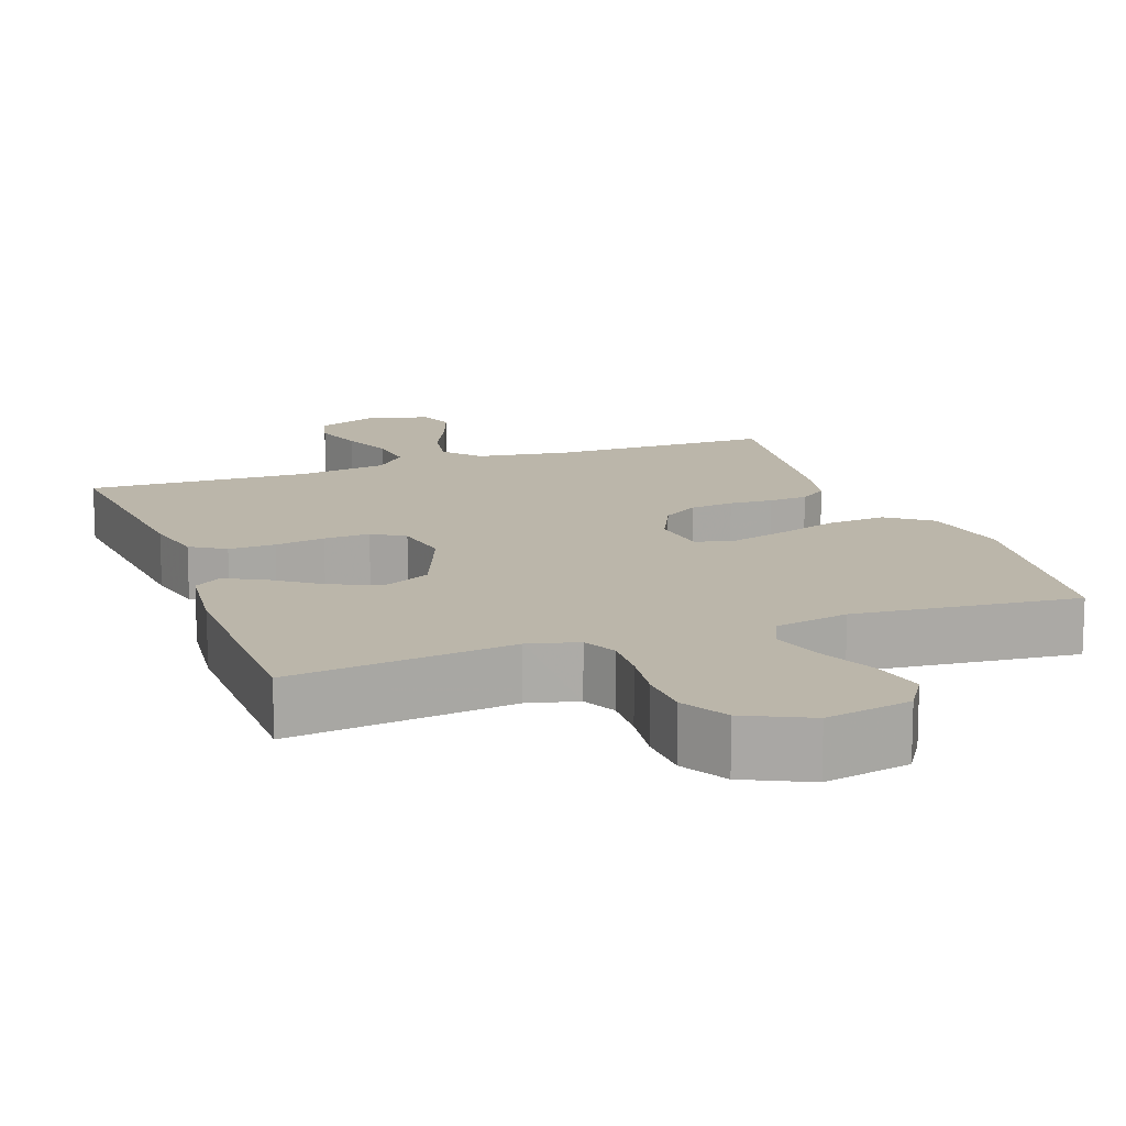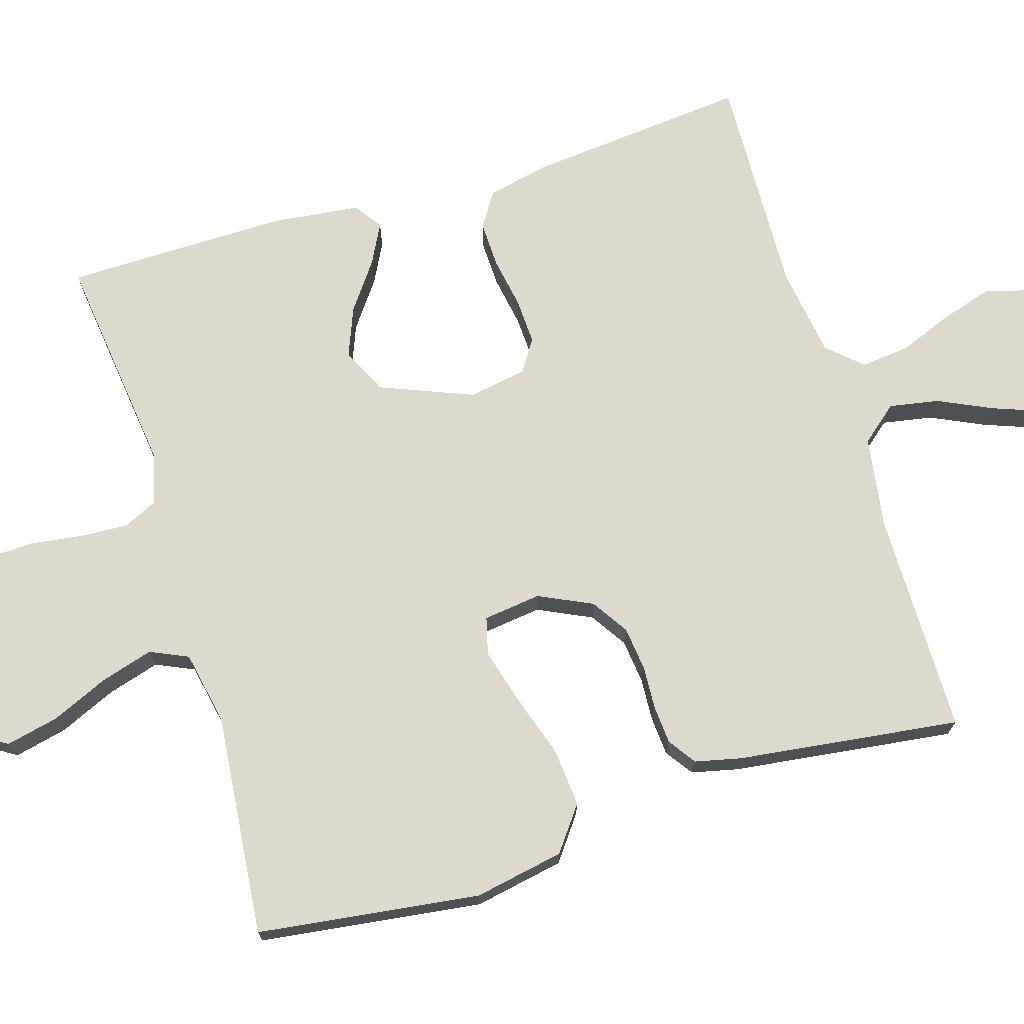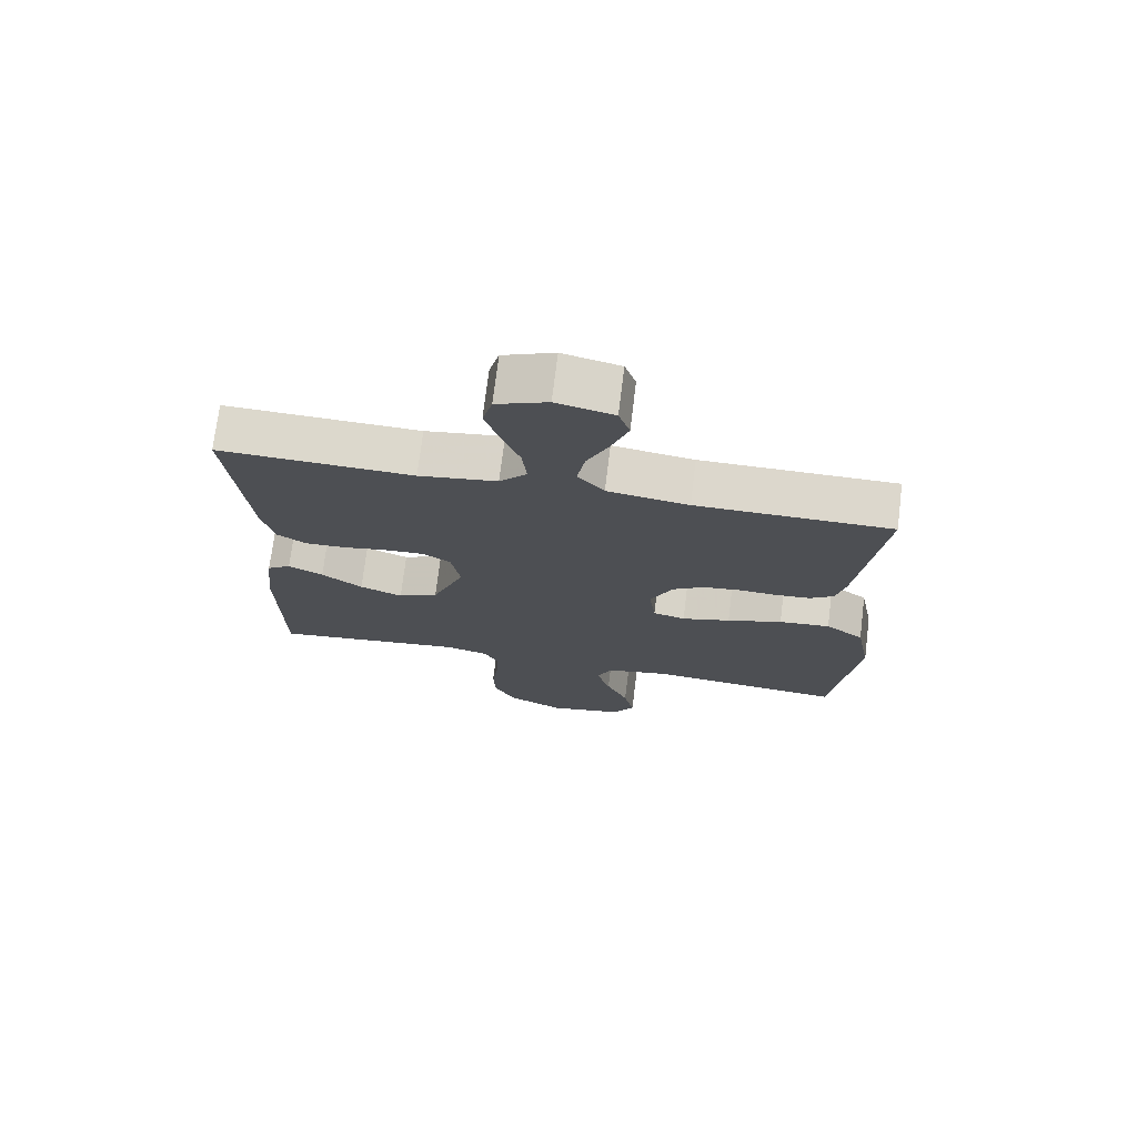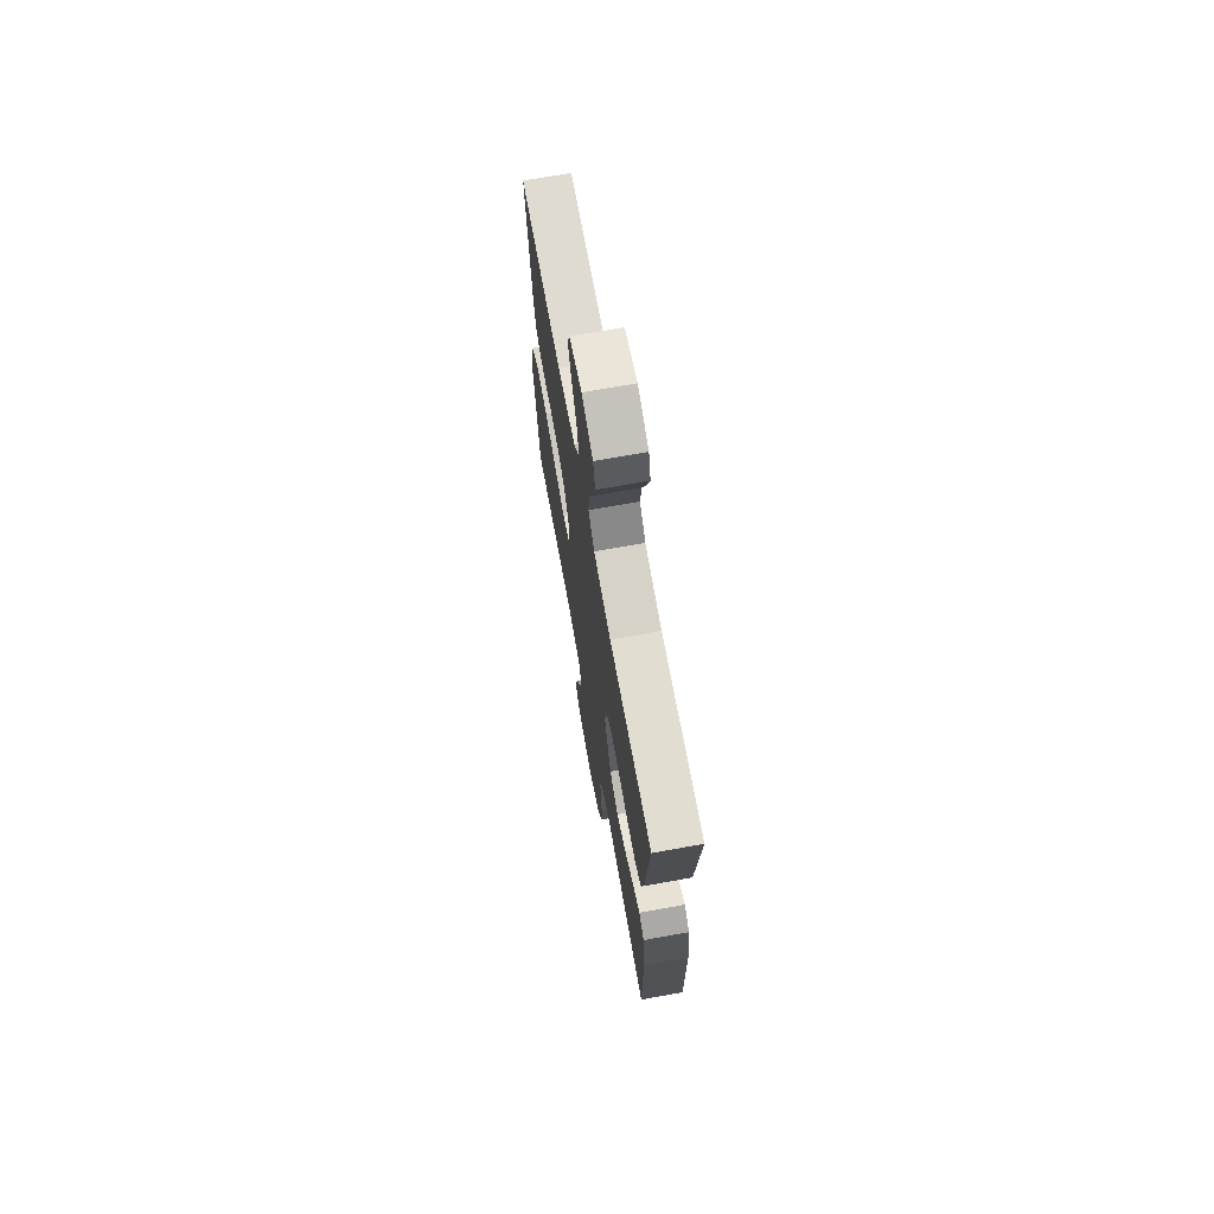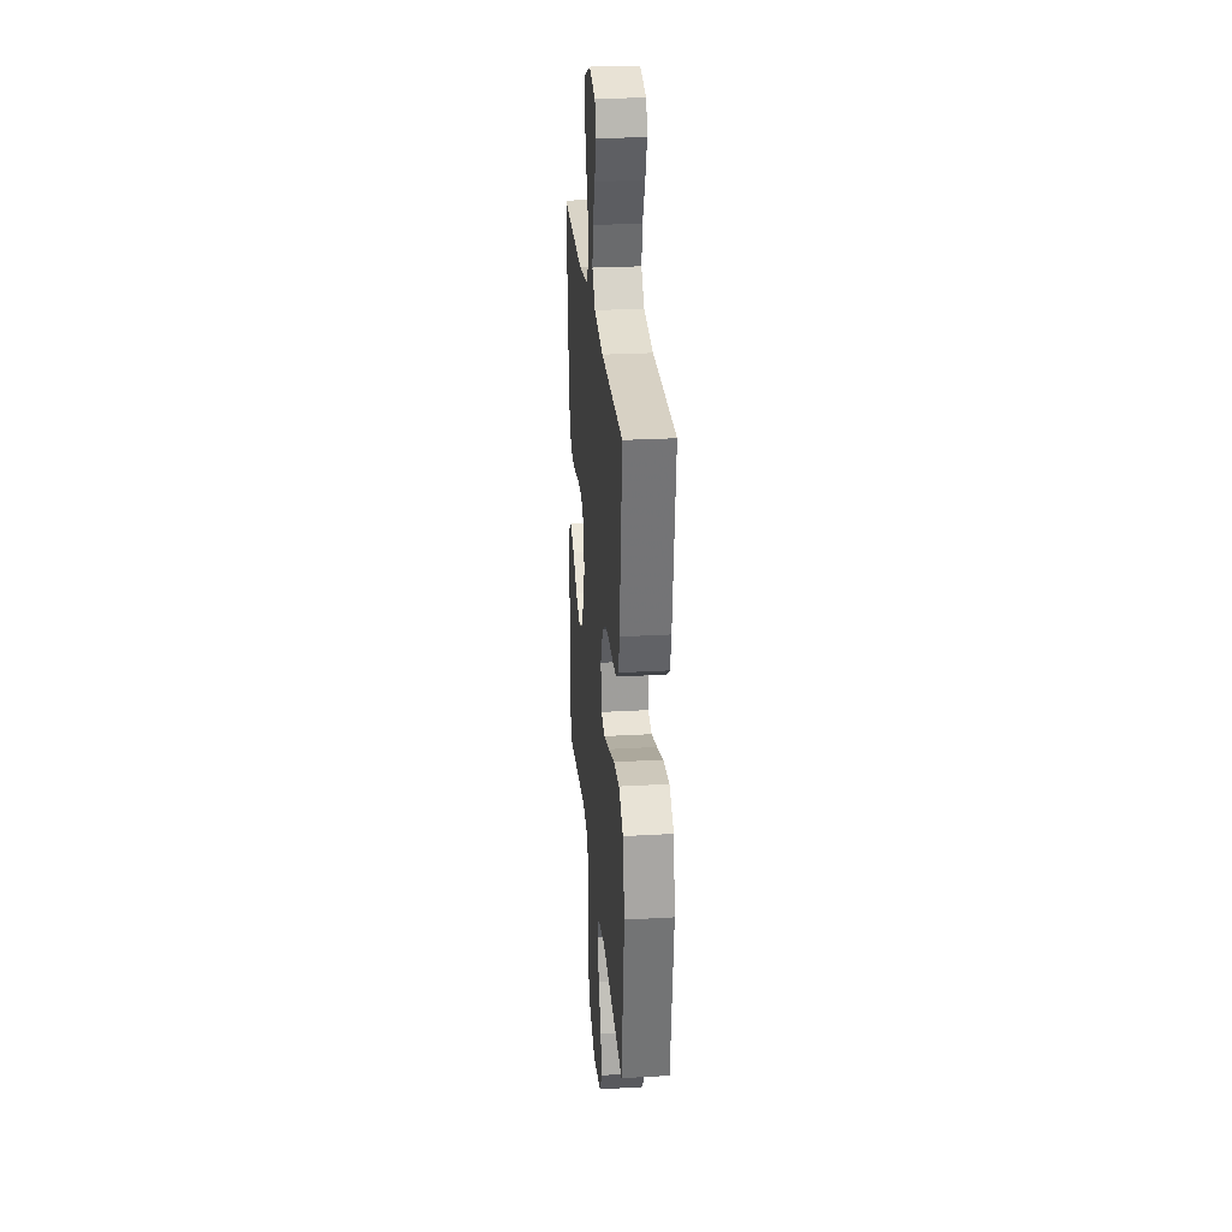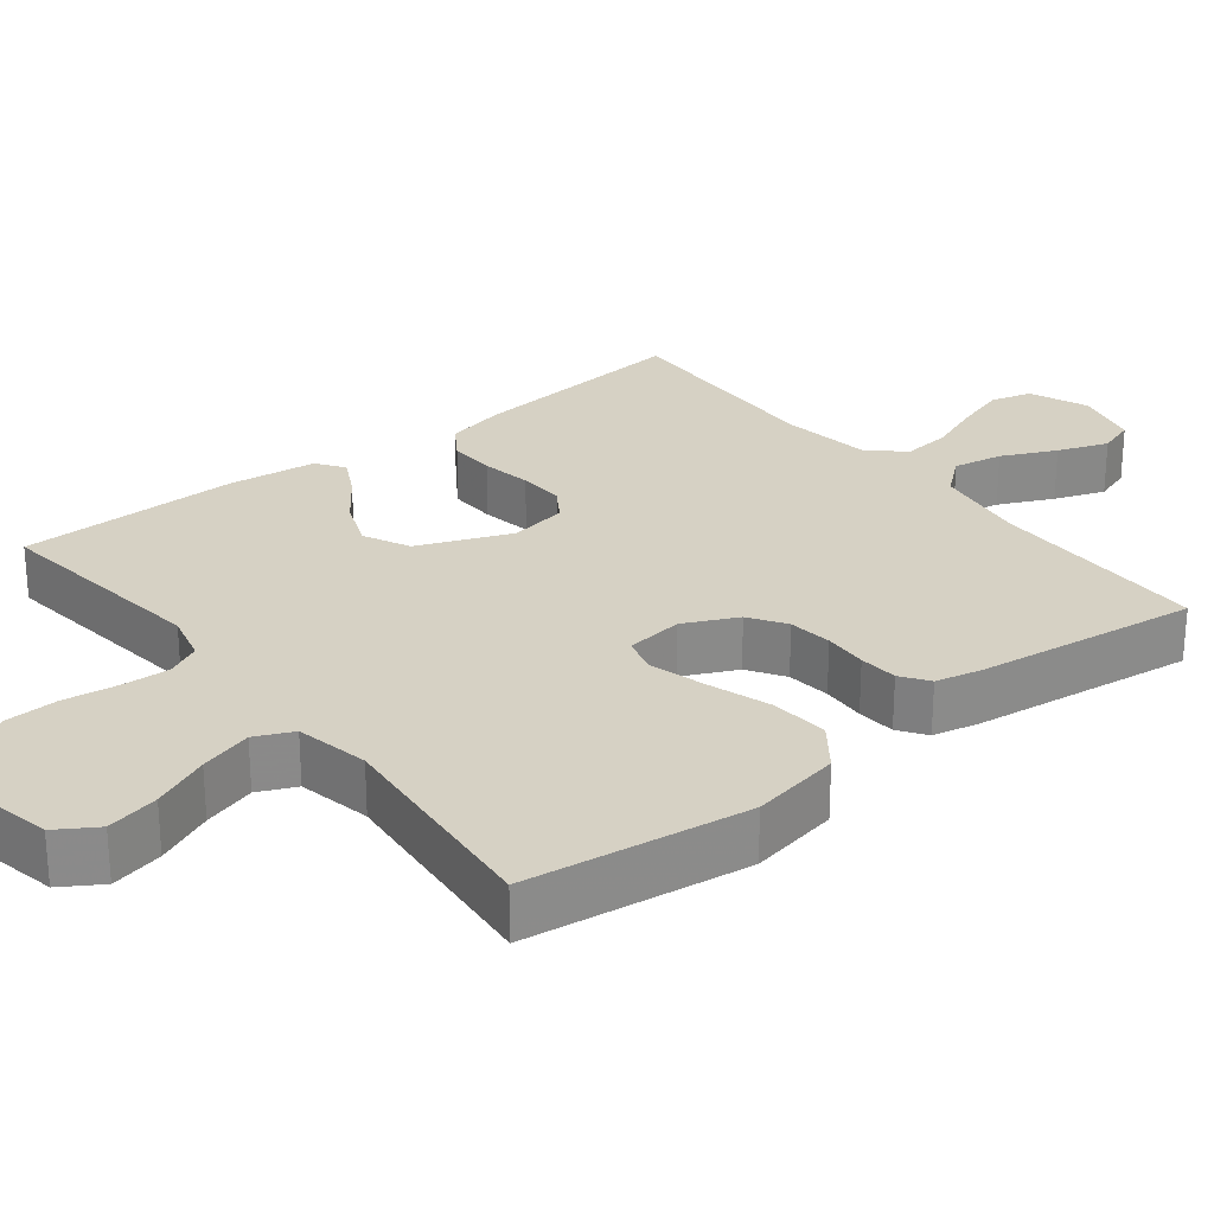
<metadata>
{"format":"obj","ext":"obj","renderer":"f3d","projection":"perspective","resolution":1024,"background":"white","views":[{"elev":14.1,"azim":160.1,"up":"+Y"},{"elev":72.0,"azim":-106.9,"up":"+Y"},{"elev":72.9,"azim":-173.0,"up":"+Z"},{"elev":70.2,"azim":79.8,"up":"+Z"},{"elev":26.9,"azim":-95.1,"up":"+Z"},{"elev":26.8,"azim":-128.2,"up":"+Y"}]}
</metadata>
<code>
v -0.5 0.07 -0.5
v -0.539 0.07 -0.2
v -0.516 0.07 -0.079
v -0.457 0.07 -0.035
v -0.378 0.07 -0.042
v -0.293 0.07 -0.07
v -0.218 0.07 -0.091
v -0.168 0.07 -0.078
v -0.158 0.07 0
v -0.192 0.07 0.072
v -0.241 0.07 0.104
v -0.3 0.07 0.111
v -0.359 0.07 0.108
v -0.411 0.07 0.112
v -0.448 0.07 0.138
v -0.462 0.07 0.2
v -0.5 0.07 0.5
v -0.2 0.07 0.501
v -0.075 0.07 0.52
v -0.034 0.07 0.569
v -0.046 0.07 0.636
v -0.08 0.07 0.709
v -0.105 0.07 0.777
v -0.088 0.07 0.827
v 0 0.07 0.848
v 0.079 0.07 0.816
v 0.094 0.07 0.76
v 0.072 0.07 0.691
v 0.044 0.07 0.619
v 0.037 0.07 0.554
v 0.079 0.07 0.508
v 0.2 0.07 0.49
v 0.5 0.07 0.5
v 0.471 0.07 0.2
v 0.453 0.07 0.119
v 0.407 0.07 0.089
v 0.344 0.07 0.091
v 0.276 0.07 0.103
v 0.214 0.07 0.106
v 0.171 0.07 0.078
v 0.157 0.07 0
v 0.207 0.07 -0.125
v 0.269 0.07 -0.155
v 0.335 0.07 -0.129
v 0.398 0.07 -0.083
v 0.452 0.07 -0.055
v 0.489 0.07 -0.081
v 0.503 0.07 -0.2
v 0.5 0.07 -0.5
v 0.2 0.07 -0.463
v 0.133 0.07 -0.48
v 0.111 0.07 -0.526
v 0.114 0.07 -0.59
v 0.124 0.07 -0.663
v 0.121 0.07 -0.735
v 0.086 0.07 -0.797
v 0 0.07 -0.838
v -0.115 0.07 -0.815
v -0.149 0.07 -0.761
v -0.133 0.07 -0.69
v -0.099 0.07 -0.613
v -0.078 0.07 -0.542
v -0.101 0.07 -0.491
v -0.2 0.07 -0.471
v -0.5 0 -0.5
v -0.539 0 -0.2
v -0.516 0 -0.079
v -0.457 0 -0.035
v -0.378 0 -0.042
v -0.293 0 -0.07
v -0.218 0 -0.091
v -0.168 0 -0.078
v -0.158 0 0
v -0.192 0 0.072
v -0.241 0 0.104
v -0.3 0 0.111
v -0.359 0 0.108
v -0.411 0 0.112
v -0.448 0 0.138
v -0.462 0 0.2
v -0.5 0 0.5
v -0.2 0 0.501
v -0.075 0 0.52
v -0.034 0 0.569
v -0.046 0 0.636
v -0.08 0 0.709
v -0.105 0 0.777
v -0.088 0 0.827
v 0 0 0.848
v 0.079 0 0.816
v 0.094 0 0.76
v 0.072 0 0.691
v 0.044 0 0.619
v 0.037 0 0.554
v 0.079 0 0.508
v 0.2 0 0.49
v 0.5 0 0.5
v 0.471 0 0.2
v 0.453 0 0.119
v 0.407 0 0.089
v 0.344 0 0.091
v 0.276 0 0.103
v 0.214 0 0.106
v 0.171 0 0.078
v 0.157 0 0
v 0.207 0 -0.125
v 0.269 0 -0.155
v 0.335 0 -0.129
v 0.398 0 -0.083
v 0.452 0 -0.055
v 0.489 0 -0.081
v 0.503 0 -0.2
v 0.5 0 -0.5
v 0.2 0 -0.463
v 0.133 0 -0.48
v 0.111 0 -0.526
v 0.114 0 -0.59
v 0.124 0 -0.663
v 0.121 0 -0.735
v 0.086 0 -0.797
v 0 0 -0.838
v -0.115 0 -0.815
v -0.149 0 -0.761
v -0.133 0 -0.69
v -0.099 0 -0.613
v -0.078 0 -0.542
v -0.101 0 -0.491
v -0.2 0 -0.471
f 58 59 60 61
f 58 61 62
f 57 58 62
f 56 57 62
f 53 54 55 56
f 52 53 56 62
f 51 52 62 63
f 47 48 49 50
f 44 45 46 47
f 43 44 47 50
f 42 43 50 51
f 35 36 37 38
f 35 38 39
f 32 33 34 35
f 31 32 35 39
f 30 31 39 40
f 26 27 28 29
f 24 25 26 29
f 24 29 30
f 21 22 23 24
f 21 24 30 40
f 15 16 17 18
f 15 18 19
f 12 13 14 15
f 11 12 15 19
f 10 11 19 20
f 3 4 5 6
f 3 6 7
f 64 1 2 3
f 64 3 7
f 63 64 7 8
f 41 42 51 63
f 41 63 8 9
f 20 21 40 41
f 9 10 20 41
f 125 124 123 122
f 126 125 122
f 126 122 121
f 126 121 120
f 120 119 118 117
f 126 120 117 116
f 127 126 116 115
f 114 113 112 111
f 111 110 109 108
f 114 111 108 107
f 115 114 107 106
f 102 101 100 99
f 103 102 99
f 99 98 97 96
f 103 99 96 95
f 104 103 95 94
f 93 92 91 90
f 93 90 89 88
f 94 93 88
f 88 87 86 85
f 104 94 88 85
f 82 81 80 79
f 83 82 79
f 79 78 77 76
f 83 79 76 75
f 84 83 75 74
f 70 69 68 67
f 71 70 67
f 67 66 65 128
f 71 67 128
f 72 71 128 127
f 127 115 106 105
f 73 72 127 105
f 105 104 85 84
f 105 84 74 73
f 1 65 66 2
f 2 66 67 3
f 3 67 68 4
f 4 68 69 5
f 5 69 70 6
f 6 70 71 7
f 7 71 72 8
f 8 72 73 9
f 9 73 74 10
f 10 74 75 11
f 11 75 76 12
f 12 76 77 13
f 13 77 78 14
f 14 78 79 15
f 15 79 80 16
f 16 80 81 17
f 17 81 82 18
f 18 82 83 19
f 19 83 84 20
f 20 84 85 21
f 21 85 86 22
f 22 86 87 23
f 23 87 88 24
f 24 88 89 25
f 25 89 90 26
f 26 90 91 27
f 27 91 92 28
f 28 92 93 29
f 29 93 94 30
f 30 94 95 31
f 31 95 96 32
f 32 96 97 33
f 33 97 98 34
f 34 98 99 35
f 35 99 100 36
f 36 100 101 37
f 37 101 102 38
f 38 102 103 39
f 39 103 104 40
f 40 104 105 41
f 41 105 106 42
f 42 106 107 43
f 43 107 108 44
f 44 108 109 45
f 45 109 110 46
f 46 110 111 47
f 47 111 112 48
f 48 112 113 49
f 49 113 114 50
f 50 114 115 51
f 51 115 116 52
f 52 116 117 53
f 53 117 118 54
f 54 118 119 55
f 55 119 120 56
f 56 120 121 57
f 57 121 122 58
f 58 122 123 59
f 59 123 124 60
f 60 124 125 61
f 61 125 126 62
f 62 126 127 63
f 63 127 128 64
f 64 128 65 1

</code>
